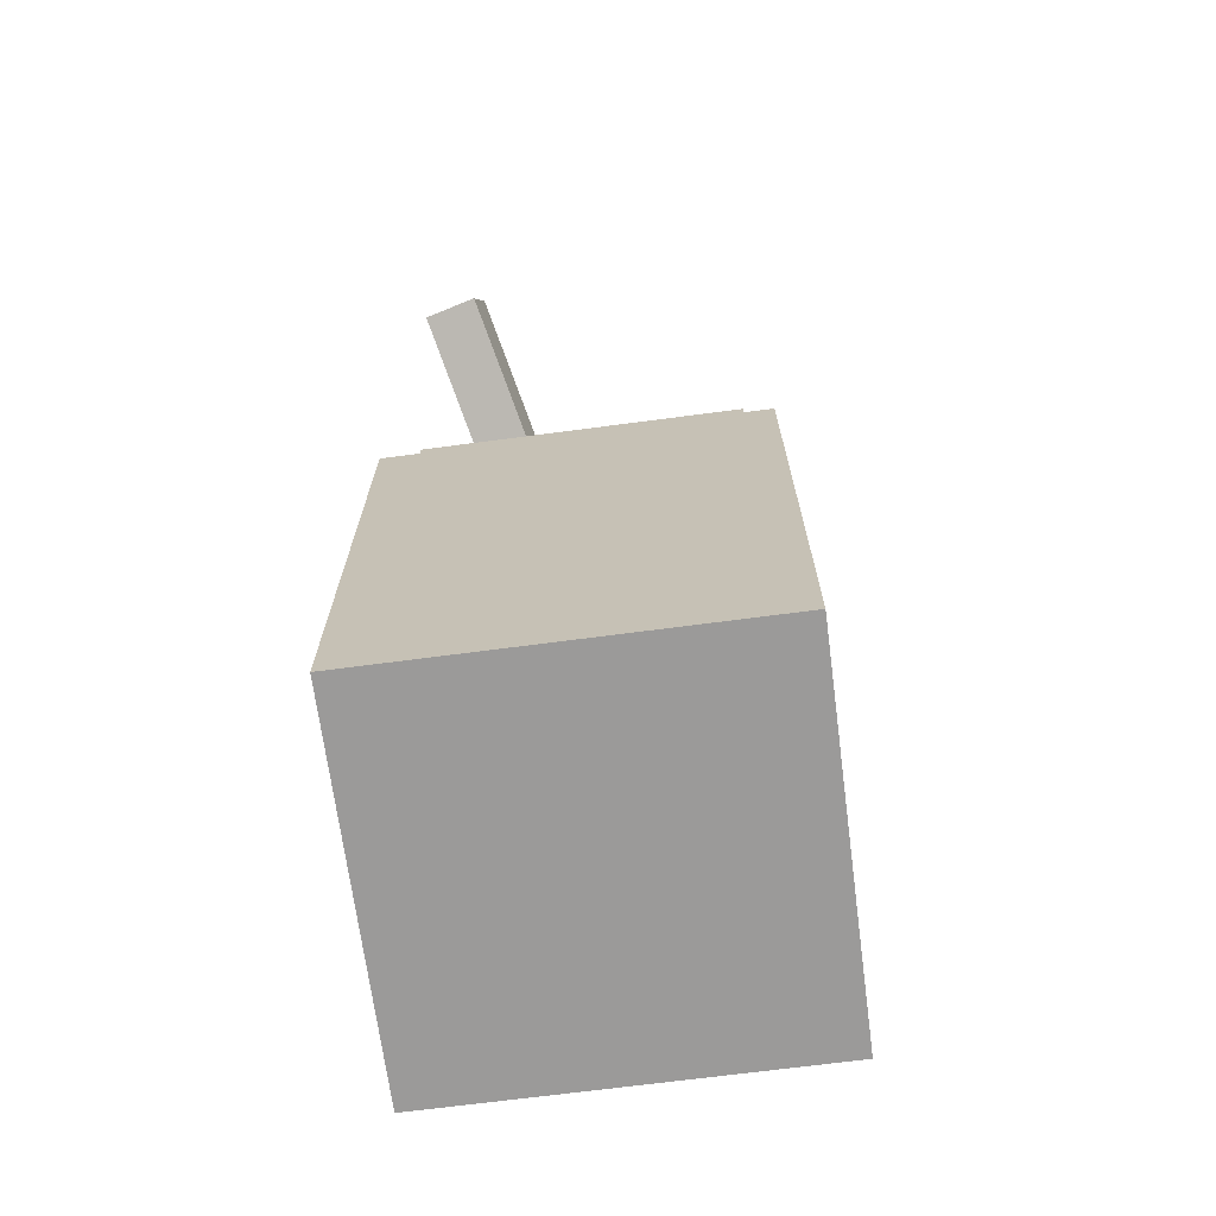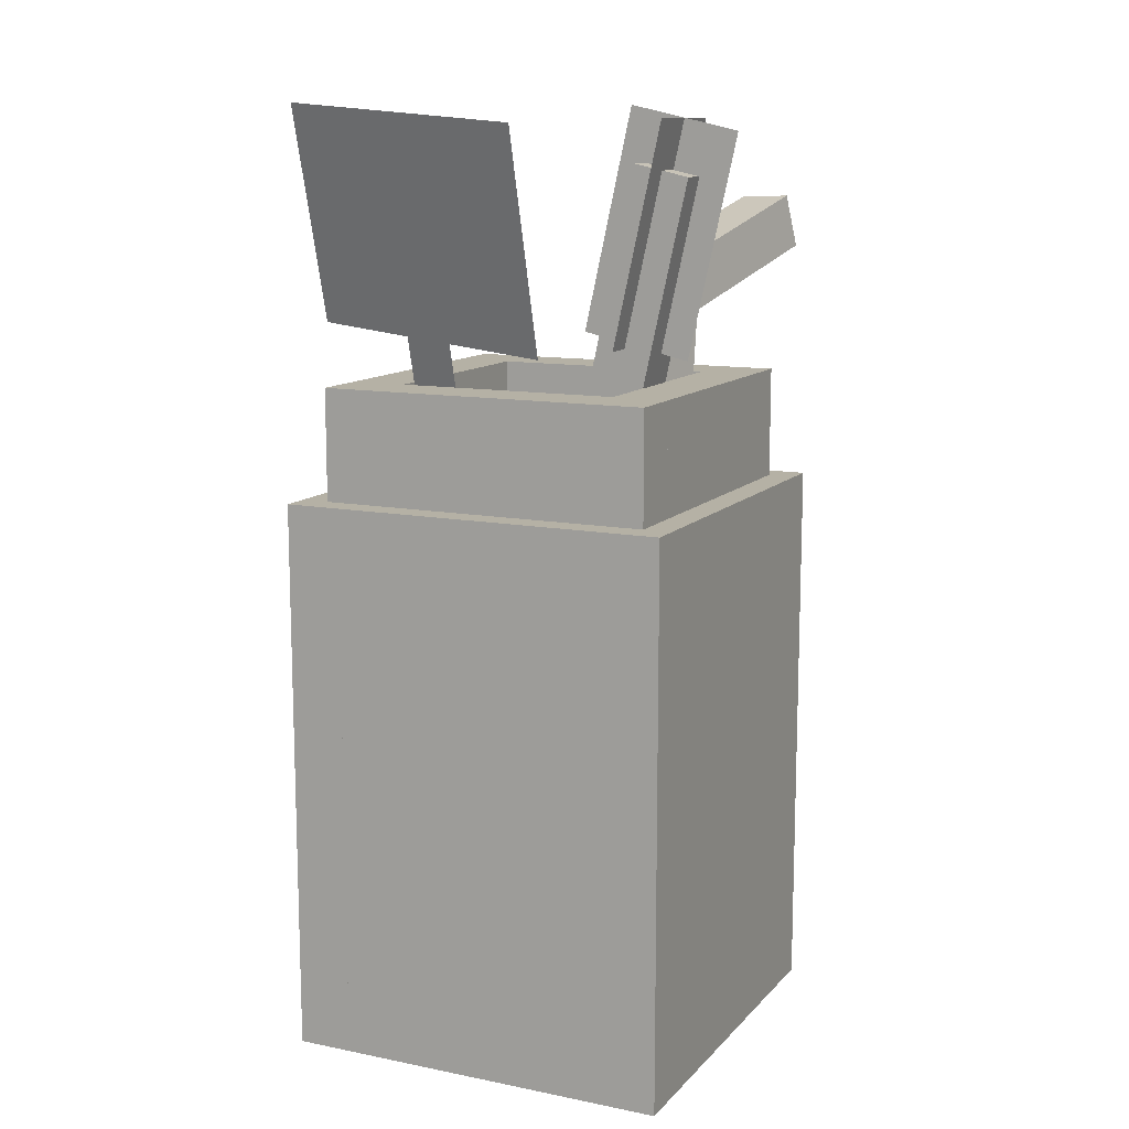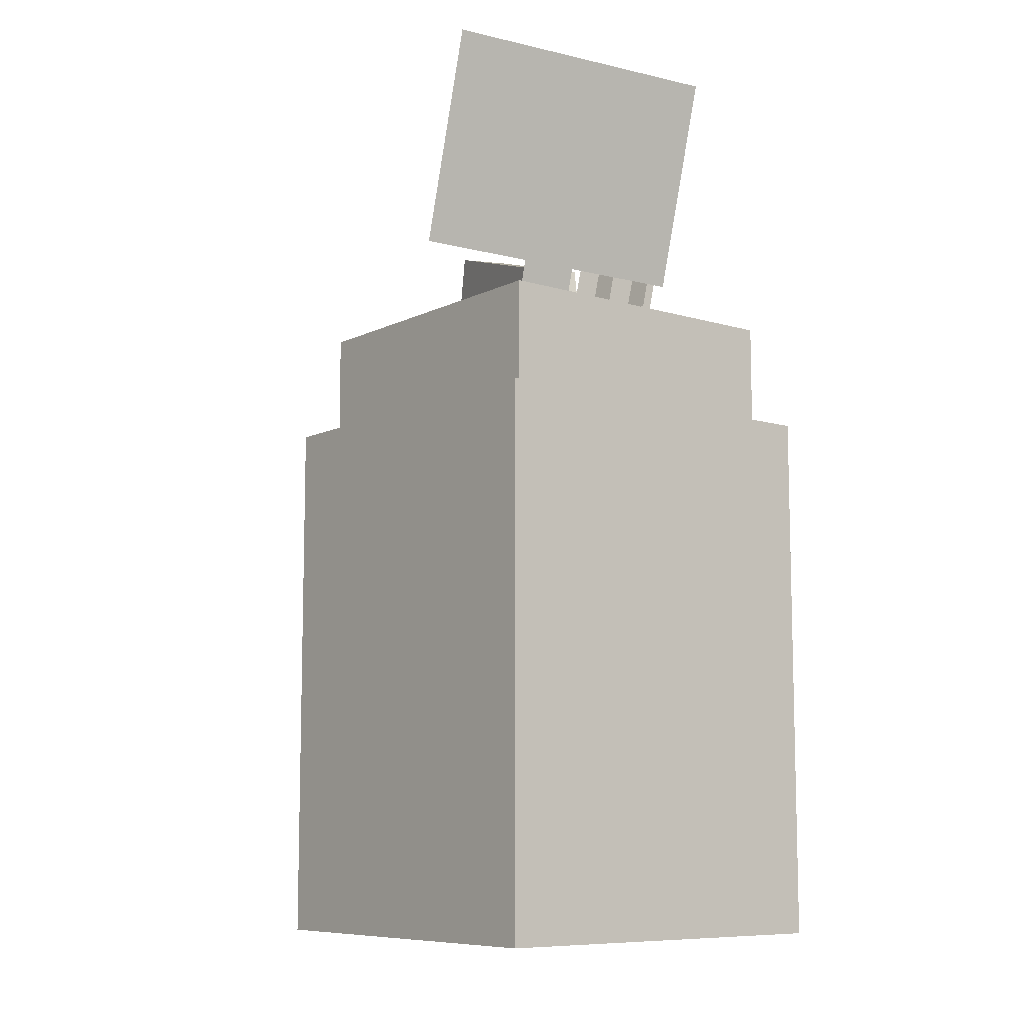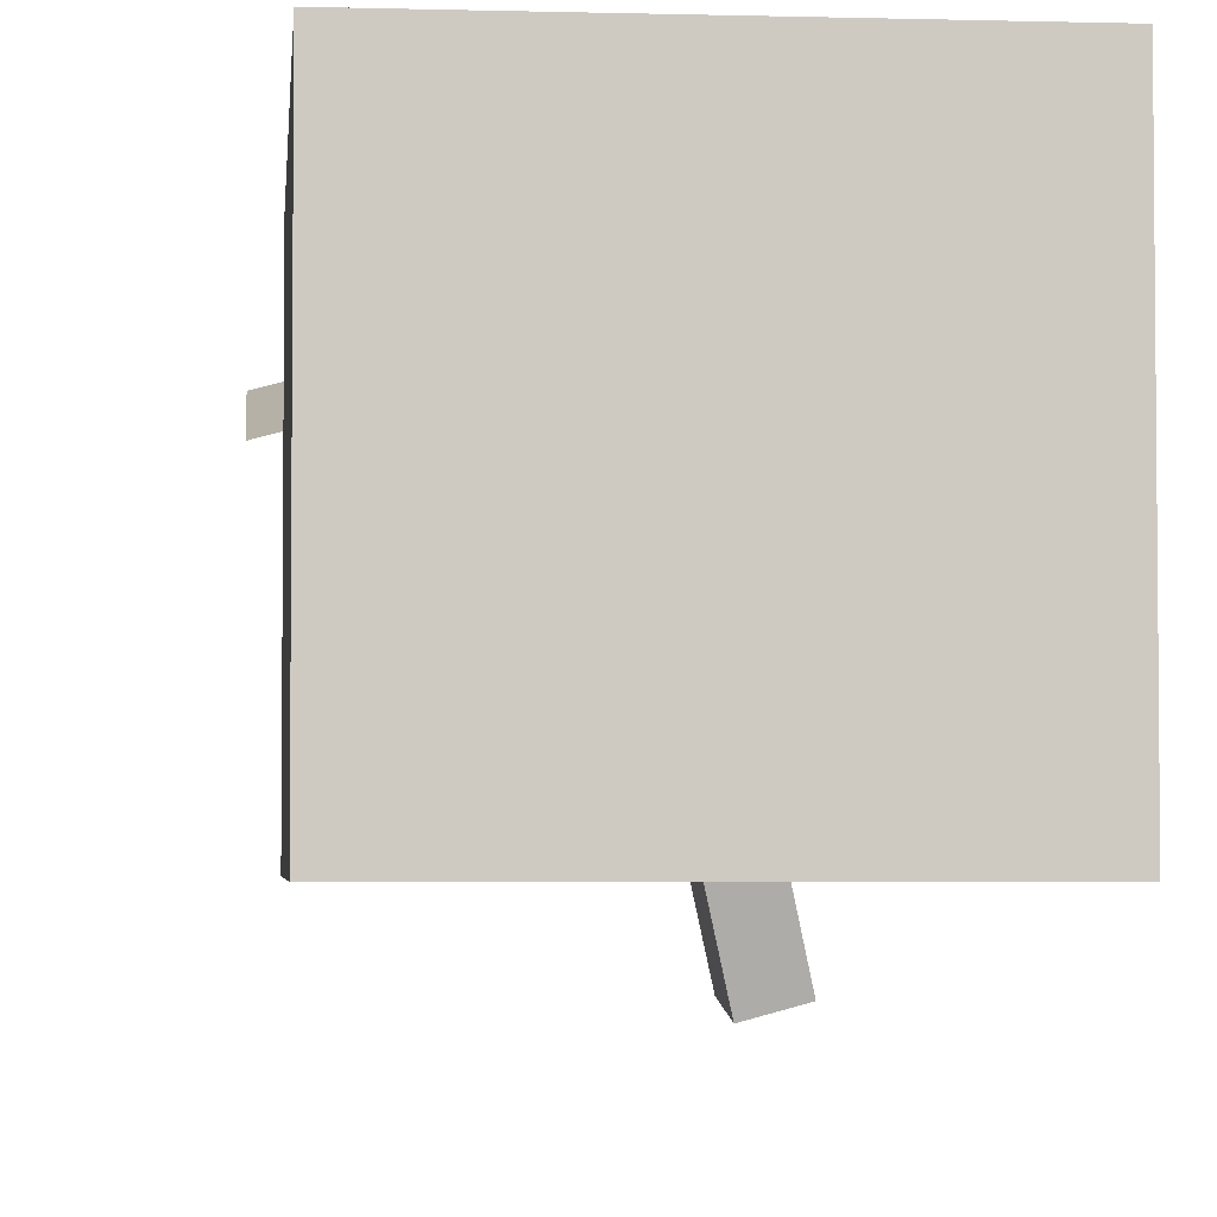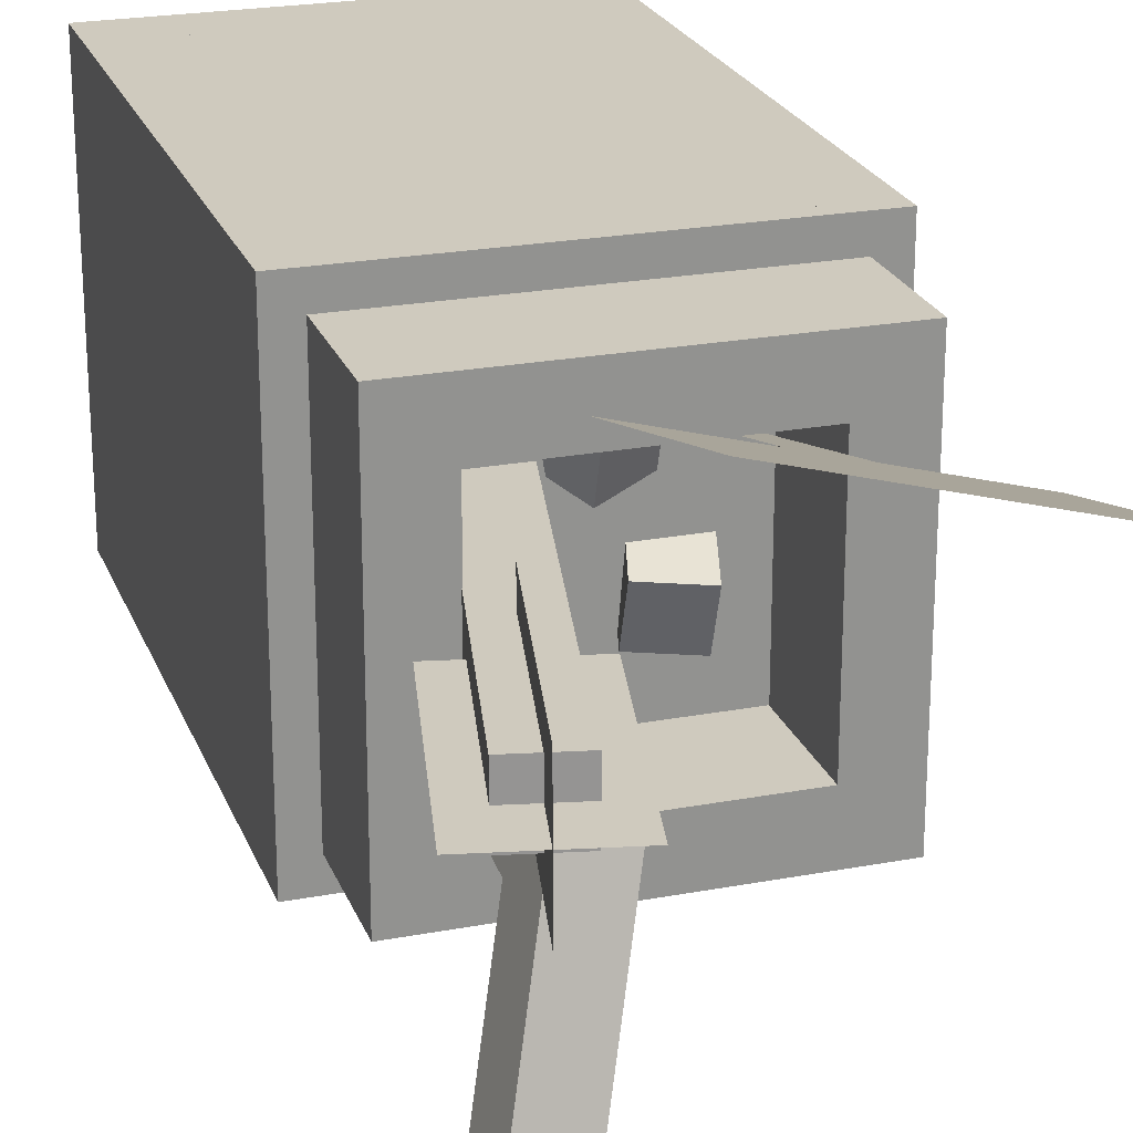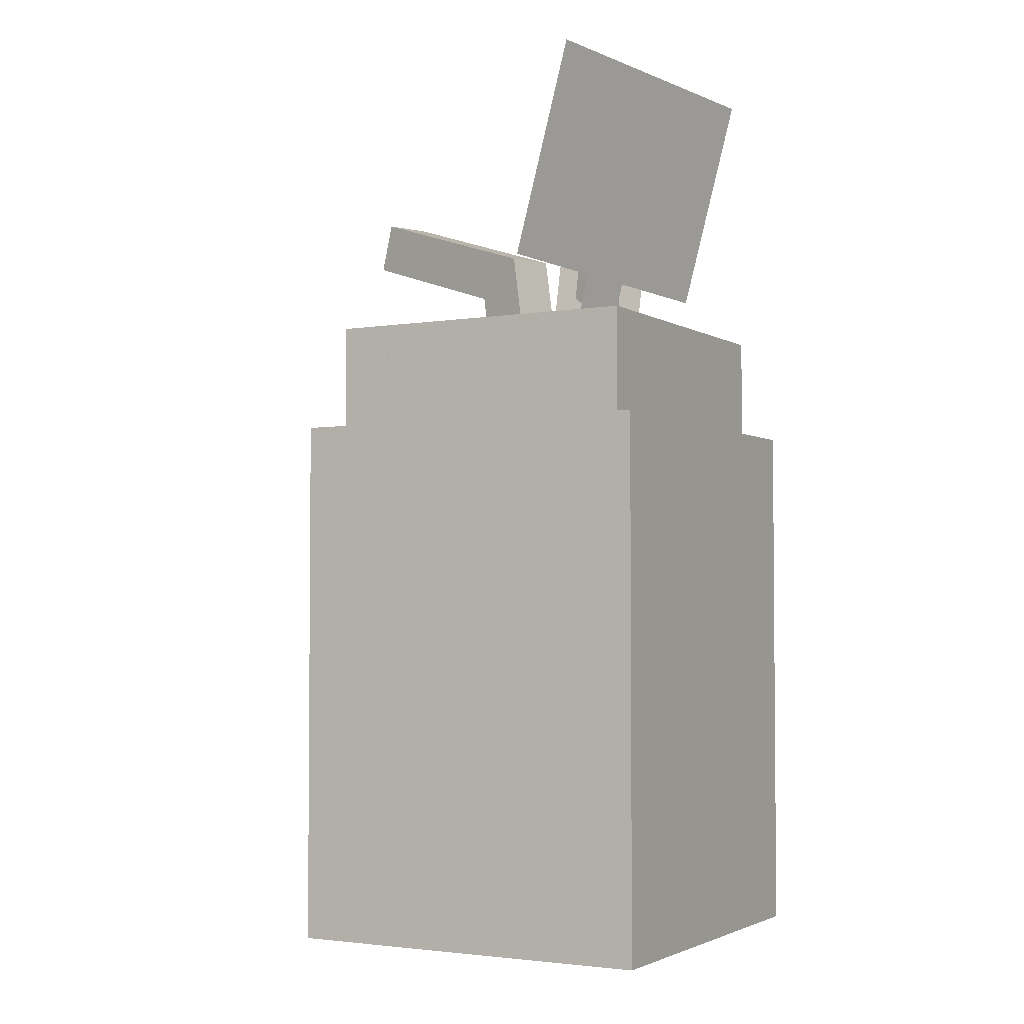
<metadata>
{"format":"obj","ext":"obj","renderer":"f3d","projection":"perspective","resolution":1024,"background":"white","views":[{"elev":-69.5,"azim":-172.5,"up":"+Y"},{"elev":11.9,"azim":25.3,"up":"+Y"},{"elev":-9.0,"azim":-38.2,"up":"+Y"},{"elev":-3.7,"azim":-5.2,"up":"+Z"},{"elev":23.2,"azim":162.3,"up":"+Z"},{"elev":-3.0,"azim":-60.9,"up":"+Y"}]}
</metadata>
<code>
o cube.774
v 0.7188 0.00625 0.2812
v 0.2812 0.00625 0.2812
v 0.2812 0.06875 0.2812
v 0.7188 0.06875 0.2812
v 0.7188 0.00625 0.7188
v 0.7188 0.06875 0.7188
v 0.2812 0.00625 0.7188
v 0.2812 0.06875 0.7188
f 1 2 3 4
f 5 1 4 6
f 7 5 6 8
f 2 7 8 3
f 8 6 4 3
f 2 1 5 7
o cube.775
v 0.6562 0.06875 0.6562
v 0.3438 0.06875 0.6562
v 0.3438 0.6312 0.6562
v 0.6562 0.6312 0.6562
v 0.6562 0.06875 0.7188
v 0.6562 0.6312 0.7188
v 0.3438 0.06875 0.7188
v 0.3438 0.6312 0.7188
f 9 10 11 12
f 13 9 12 14
f 15 13 14 16
f 10 15 16 11
f 16 14 12 11
f 10 9 13 15
o cube.776
v 0.6562 0.06875 0.2812
v 0.3438 0.06875 0.2812
v 0.3438 0.6312 0.2812
v 0.6562 0.6312 0.2812
v 0.6562 0.06875 0.3438
v 0.6562 0.6312 0.3438
v 0.3438 0.06875 0.3438
v 0.3438 0.6312 0.3438
f 17 18 19 20
f 21 17 20 22
f 23 21 22 24
f 18 23 24 19
f 24 22 20 19
f 18 17 21 23
o cube.777
v 0.3438 0.06875 0.2812
v 0.2812 0.06875 0.2812
v 0.2812 0.6312 0.2812
v 0.3438 0.6312 0.2812
v 0.3438 0.06875 0.7188
v 0.3438 0.6312 0.7188
v 0.2812 0.06875 0.7188
v 0.2812 0.6312 0.7188
f 25 26 27 28
f 29 25 28 30
f 31 29 30 32
f 26 31 32 27
f 32 30 28 27
f 26 25 29 31
o cube.778
v 0.7188 0.06875 0.2812
v 0.6562 0.06875 0.2812
v 0.6562 0.6312 0.2812
v 0.7188 0.6312 0.2812
v 0.7188 0.06875 0.7188
v 0.7188 0.6312 0.7188
v 0.6562 0.06875 0.7188
v 0.6562 0.6312 0.7188
f 33 34 35 36
f 37 33 36 38
f 39 37 38 40
f 34 39 40 35
f 40 38 36 35
f 34 33 37 39
o cube.779
v 0.6875 0.6312 0.3125
v 0.3125 0.6312 0.3125
v 0.3125 0.7562 0.3125
v 0.6875 0.7562 0.3125
v 0.6875 0.6312 0.375
v 0.6875 0.7562 0.375
v 0.3125 0.6312 0.375
v 0.3125 0.7562 0.375
f 41 42 43 44
f 45 41 44 46
f 47 45 46 48
f 42 47 48 43
f 48 46 44 43
f 42 41 45 47
o cube.780
v 0.6875 0.6312 0.625
v 0.3125 0.6312 0.625
v 0.3125 0.7562 0.625
v 0.6875 0.7562 0.625
v 0.6875 0.6312 0.6875
v 0.6875 0.7562 0.6875
v 0.3125 0.6312 0.6875
v 0.3125 0.7562 0.6875
f 49 50 51 52
f 53 49 52 54
f 55 53 54 56
f 50 55 56 51
f 56 54 52 51
f 50 49 53 55
o cube.781
v 0.6875 0.6312 0.375
v 0.625 0.6312 0.375
v 0.625 0.7562 0.375
v 0.6875 0.7562 0.375
v 0.6875 0.6312 0.625
v 0.6875 0.7562 0.625
v 0.625 0.6312 0.625
v 0.625 0.7562 0.625
f 57 58 59 60
f 61 57 60 62
f 63 61 62 64
f 58 63 64 59
f 64 62 60 59
f 58 57 61 63
o cube.782
v 0.375 0.6312 0.375
v 0.3125 0.6312 0.375
v 0.3125 0.7562 0.375
v 0.375 0.7562 0.375
v 0.375 0.6312 0.625
v 0.375 0.7562 0.625
v 0.3125 0.6312 0.625
v 0.3125 0.7562 0.625
f 65 66 67 68
f 69 65 68 70
f 71 69 70 72
f 66 71 72 67
f 72 70 68 67
f 66 65 69 71
o cube.783
v 0.6562 0.06875 0.3438
v 0.3438 0.06875 0.3438
v 0.3438 0.5687 0.3438
v 0.6562 0.5687 0.3438
v 0.6562 0.06875 0.6562
v 0.6562 0.5687 0.6562
v 0.3438 0.06875 0.6562
v 0.3438 0.5687 0.6562
f 73 74 75 76
f 77 73 76 78
f 79 77 78 80
f 74 79 80 75
f 80 78 76 75
f 74 73 77 79
o cube.784
v 0.4515 0.5296 0.4271
v 0.3912 0.545 0.4222
v 0.4074 0.6026 0.4041
v 0.4677 0.5872 0.4089
v 0.4515 0.5484 0.4867
v 0.4677 0.606 0.4686
v 0.3912 0.5638 0.4818
v 0.4074 0.6214 0.4637
f 81 82 83 84
f 85 81 84 86
f 87 85 86 88
f 82 87 88 83
f 88 86 84 83
f 82 81 85 87
o cube.785
v 0.5229 0.5533 0.5397
v 0.4688 0.5235 0.5491
v 0.4375 0.5751 0.5328
v 0.4916 0.6049 0.5234
v 0.5229 0.572 0.5993
v 0.4916 0.6237 0.5831
v 0.4688 0.5422 0.6087
v 0.4375 0.5939 0.5924
f 89 90 91 92
f 93 89 92 94
f 95 93 94 96
f 90 95 96 91
f 96 94 92 91
f 90 89 93 95
o cube.786
v 0.5673 0.4927 0.4844
v 0.5062 0.5062 0.4844
v 0.6145 0.9944 0.4844
v 0.6755 0.9809 0.4844
v 0.5673 0.4927 0.5469
v 0.6755 0.9809 0.5469
v 0.5062 0.5062 0.5469
v 0.6145 0.9944 0.5469
f 97 98 99 100
f 101 97 100 102
f 103 101 102 104
f 98 103 104 99
f 104 102 100 99
f 98 97 101 103
o cube.787
v 0.6037 0.7978 0.4531
v 0.6037 0.7978 0.4531
v 0.6578 1.042 0.4531
v 0.6578 1.042 0.4531
v 0.6037 0.7978 0.5781
v 0.6578 1.042 0.5781
v 0.6037 0.7978 0.5781
v 0.6578 1.042 0.5781
f 105 106 107 108
f 109 105 108 110
f 111 109 110 112
f 106 111 112 107
f 112 110 108 107
f 106 105 109 111
o cube.788
v 0.6647 0.7843 0.5156
v 0.5426 0.8113 0.5156
v 0.5967 1.055 0.5156
v 0.7188 1.028 0.5156
v 0.6647 0.7843 0.5156
v 0.7188 1.028 0.5156
v 0.5426 0.8113 0.5156
v 0.5967 1.055 0.5156
f 113 114 115 116
f 117 113 116 118
f 119 117 118 120
f 114 119 120 115
f 120 118 116 115
f 114 113 117 119
o cube.789
v 0.6224 0.1234 0.4761
v 0.5621 0.1213 0.46
v 0.5621 0.8648 0.3622
v 0.6224 0.867 0.3782
v 0.6062 0.1313 0.5359
v 0.6062 0.8748 0.438
v 0.5459 0.1291 0.5199
v 0.5459 0.8727 0.422
f 121 122 123 124
f 125 121 124 126
f 127 125 126 128
f 122 127 128 123
f 128 126 124 123
f 122 121 125 127
o cube.790
v 0.6131 0.8153 0.4201
v 0.5527 0.8132 0.4041
v 0.6114 0.8894 0.1733
v 0.6717 0.8915 0.1894
v 0.6062 0.8748 0.438
v 0.6649 0.951 0.2073
v 0.5459 0.8727 0.422
v 0.6045 0.9489 0.1912
f 129 130 131 132
f 133 129 132 134
f 135 133 134 136
f 130 135 136 131
f 136 134 132 131
f 130 129 133 135
o cube.791
v 0.4369 0.5021 0.5531
v 0.3766 0.5062 0.5375
v 0.3766 0.8081 0.6184
v 0.4369 0.8039 0.634
v 0.4369 0.5021 0.5531
v 0.4369 0.8039 0.634
v 0.3766 0.5062 0.5375
v 0.3766 0.8081 0.6184
f 137 138 139 140
f 141 137 140 142
f 143 141 142 144
f 138 143 144 139
f 144 142 140 139
f 138 137 141 143
o cube.792
v 0.5577 0.7955 0.6653
v 0.2558 0.8165 0.5871
v 0.2558 1.058 0.6518
v 0.5577 1.037 0.73
v 0.5577 0.7955 0.6653
v 0.5577 1.037 0.73
v 0.2558 0.8165 0.5871
v 0.2558 1.058 0.6518
f 145 146 147 148
f 149 145 148 150
f 151 149 150 152
f 146 151 152 147
f 152 150 148 147
f 146 145 149 151

</code>
